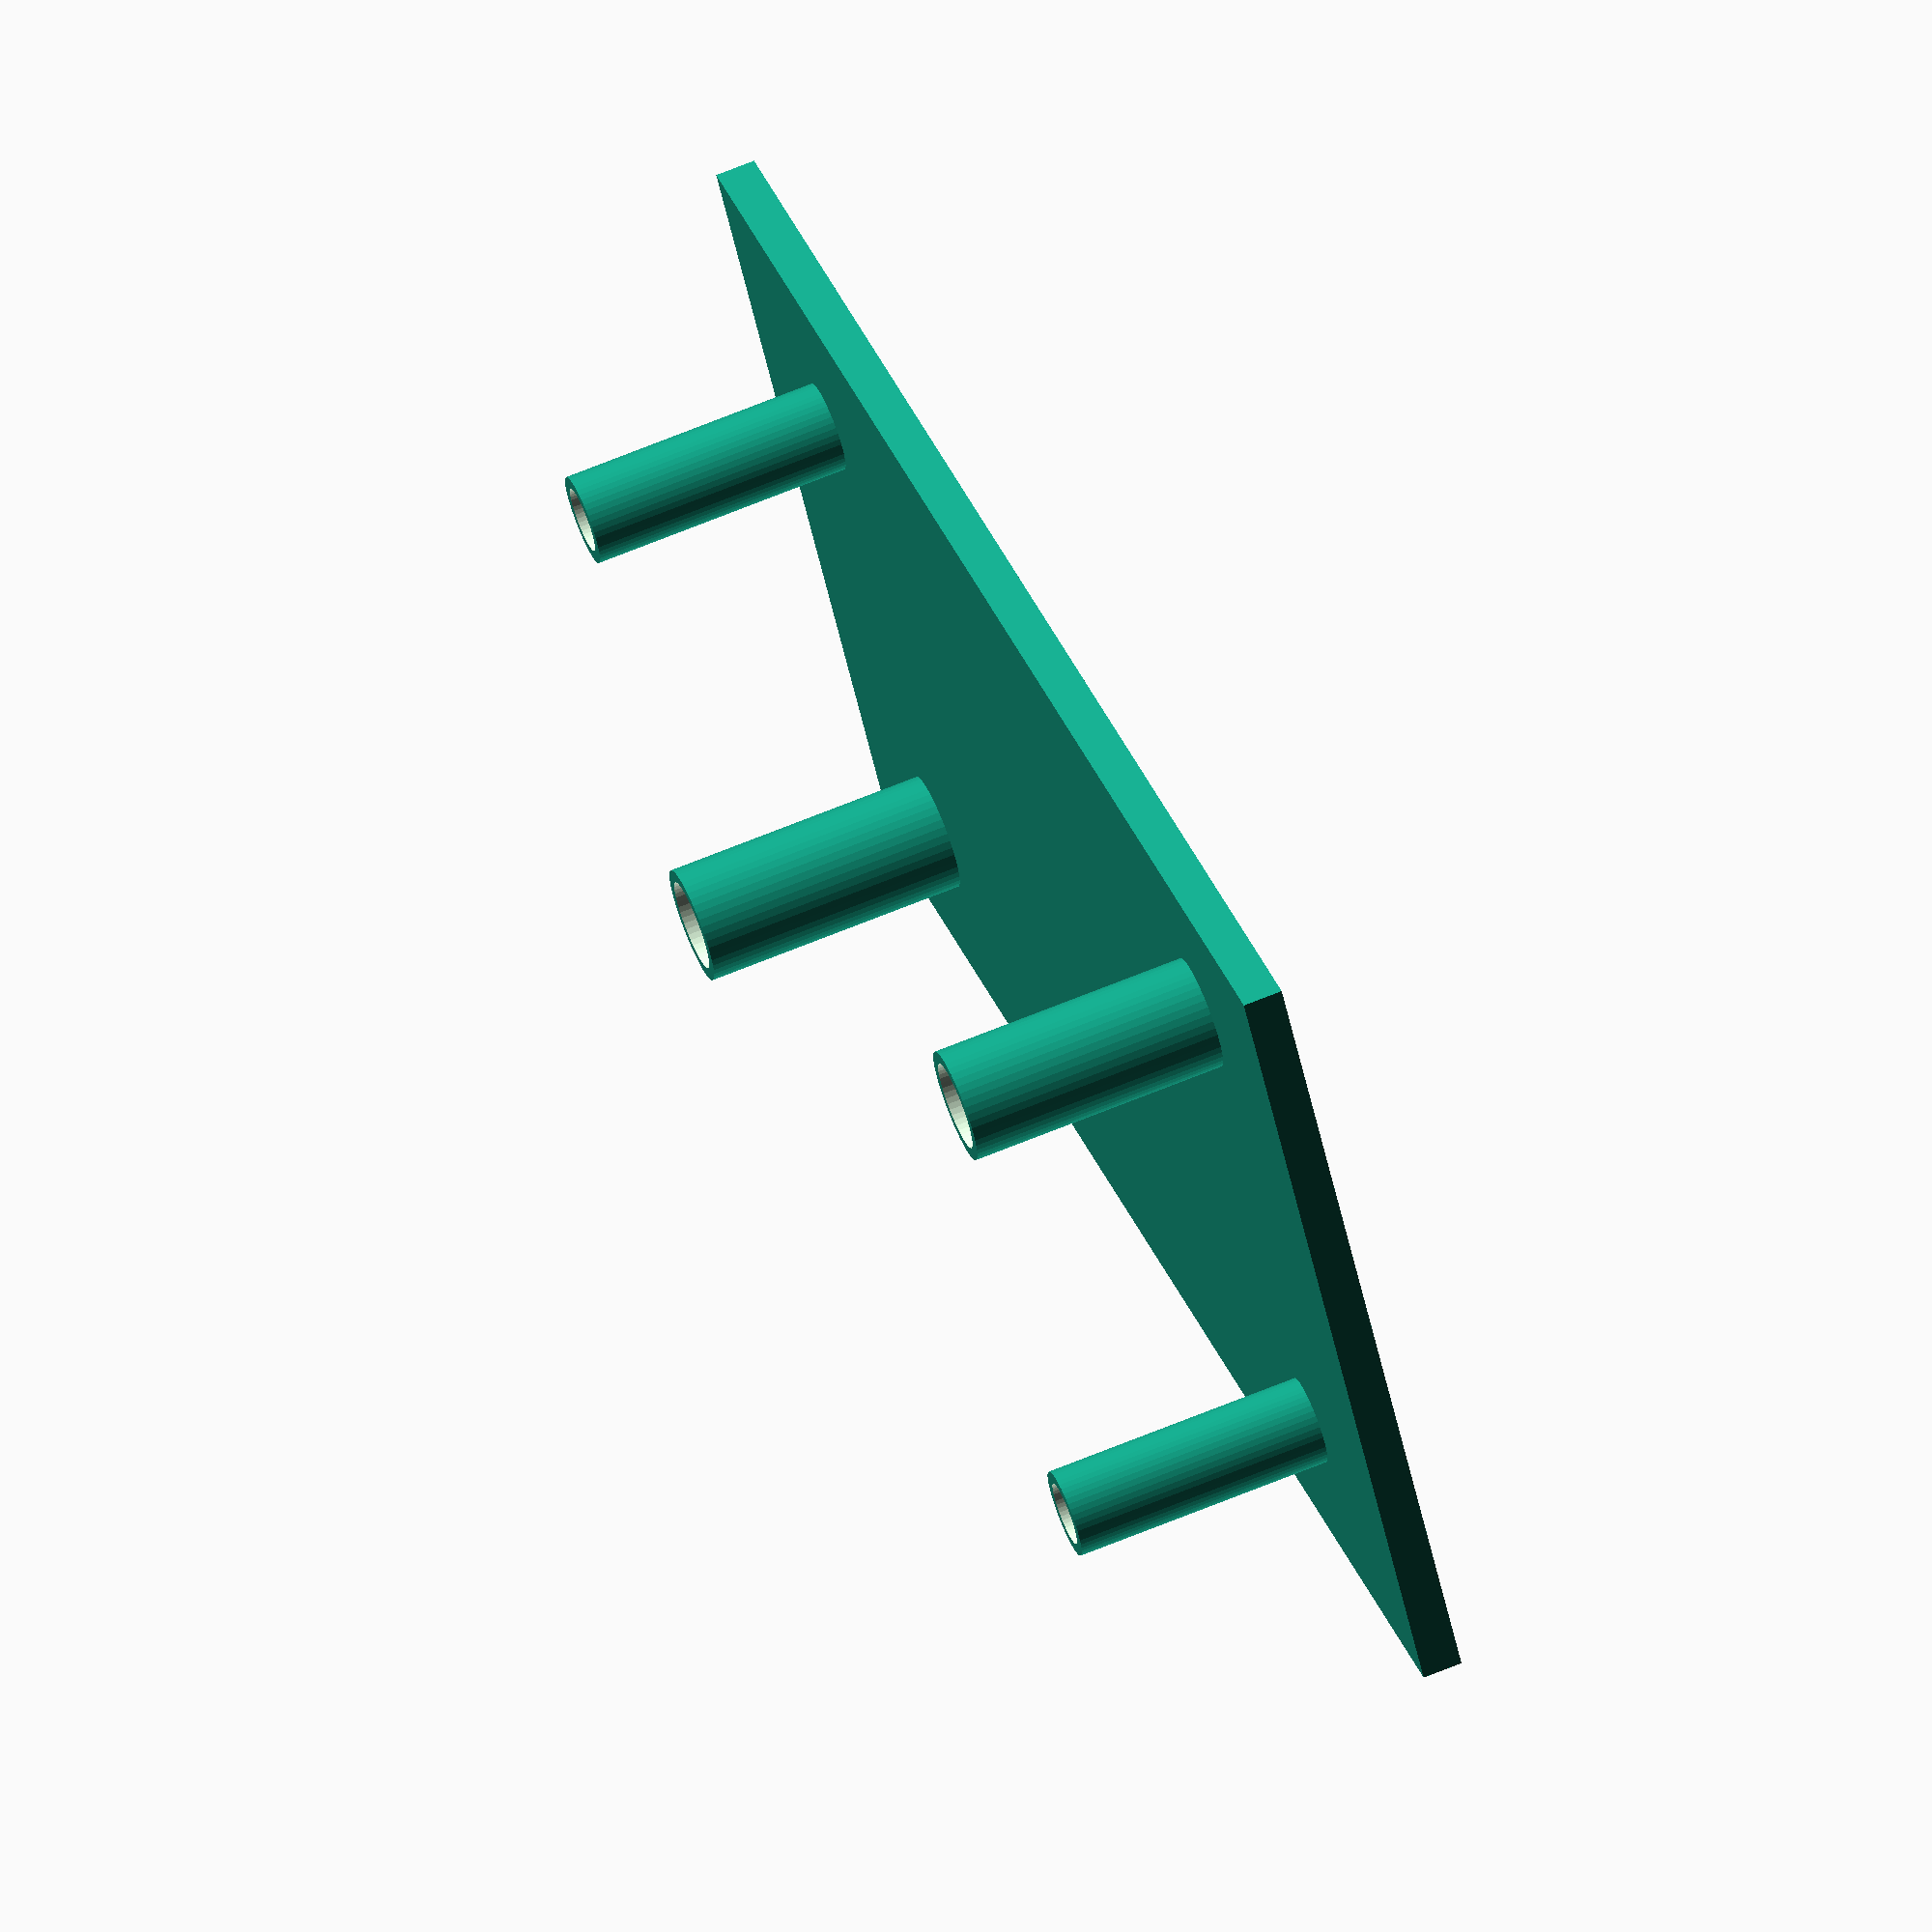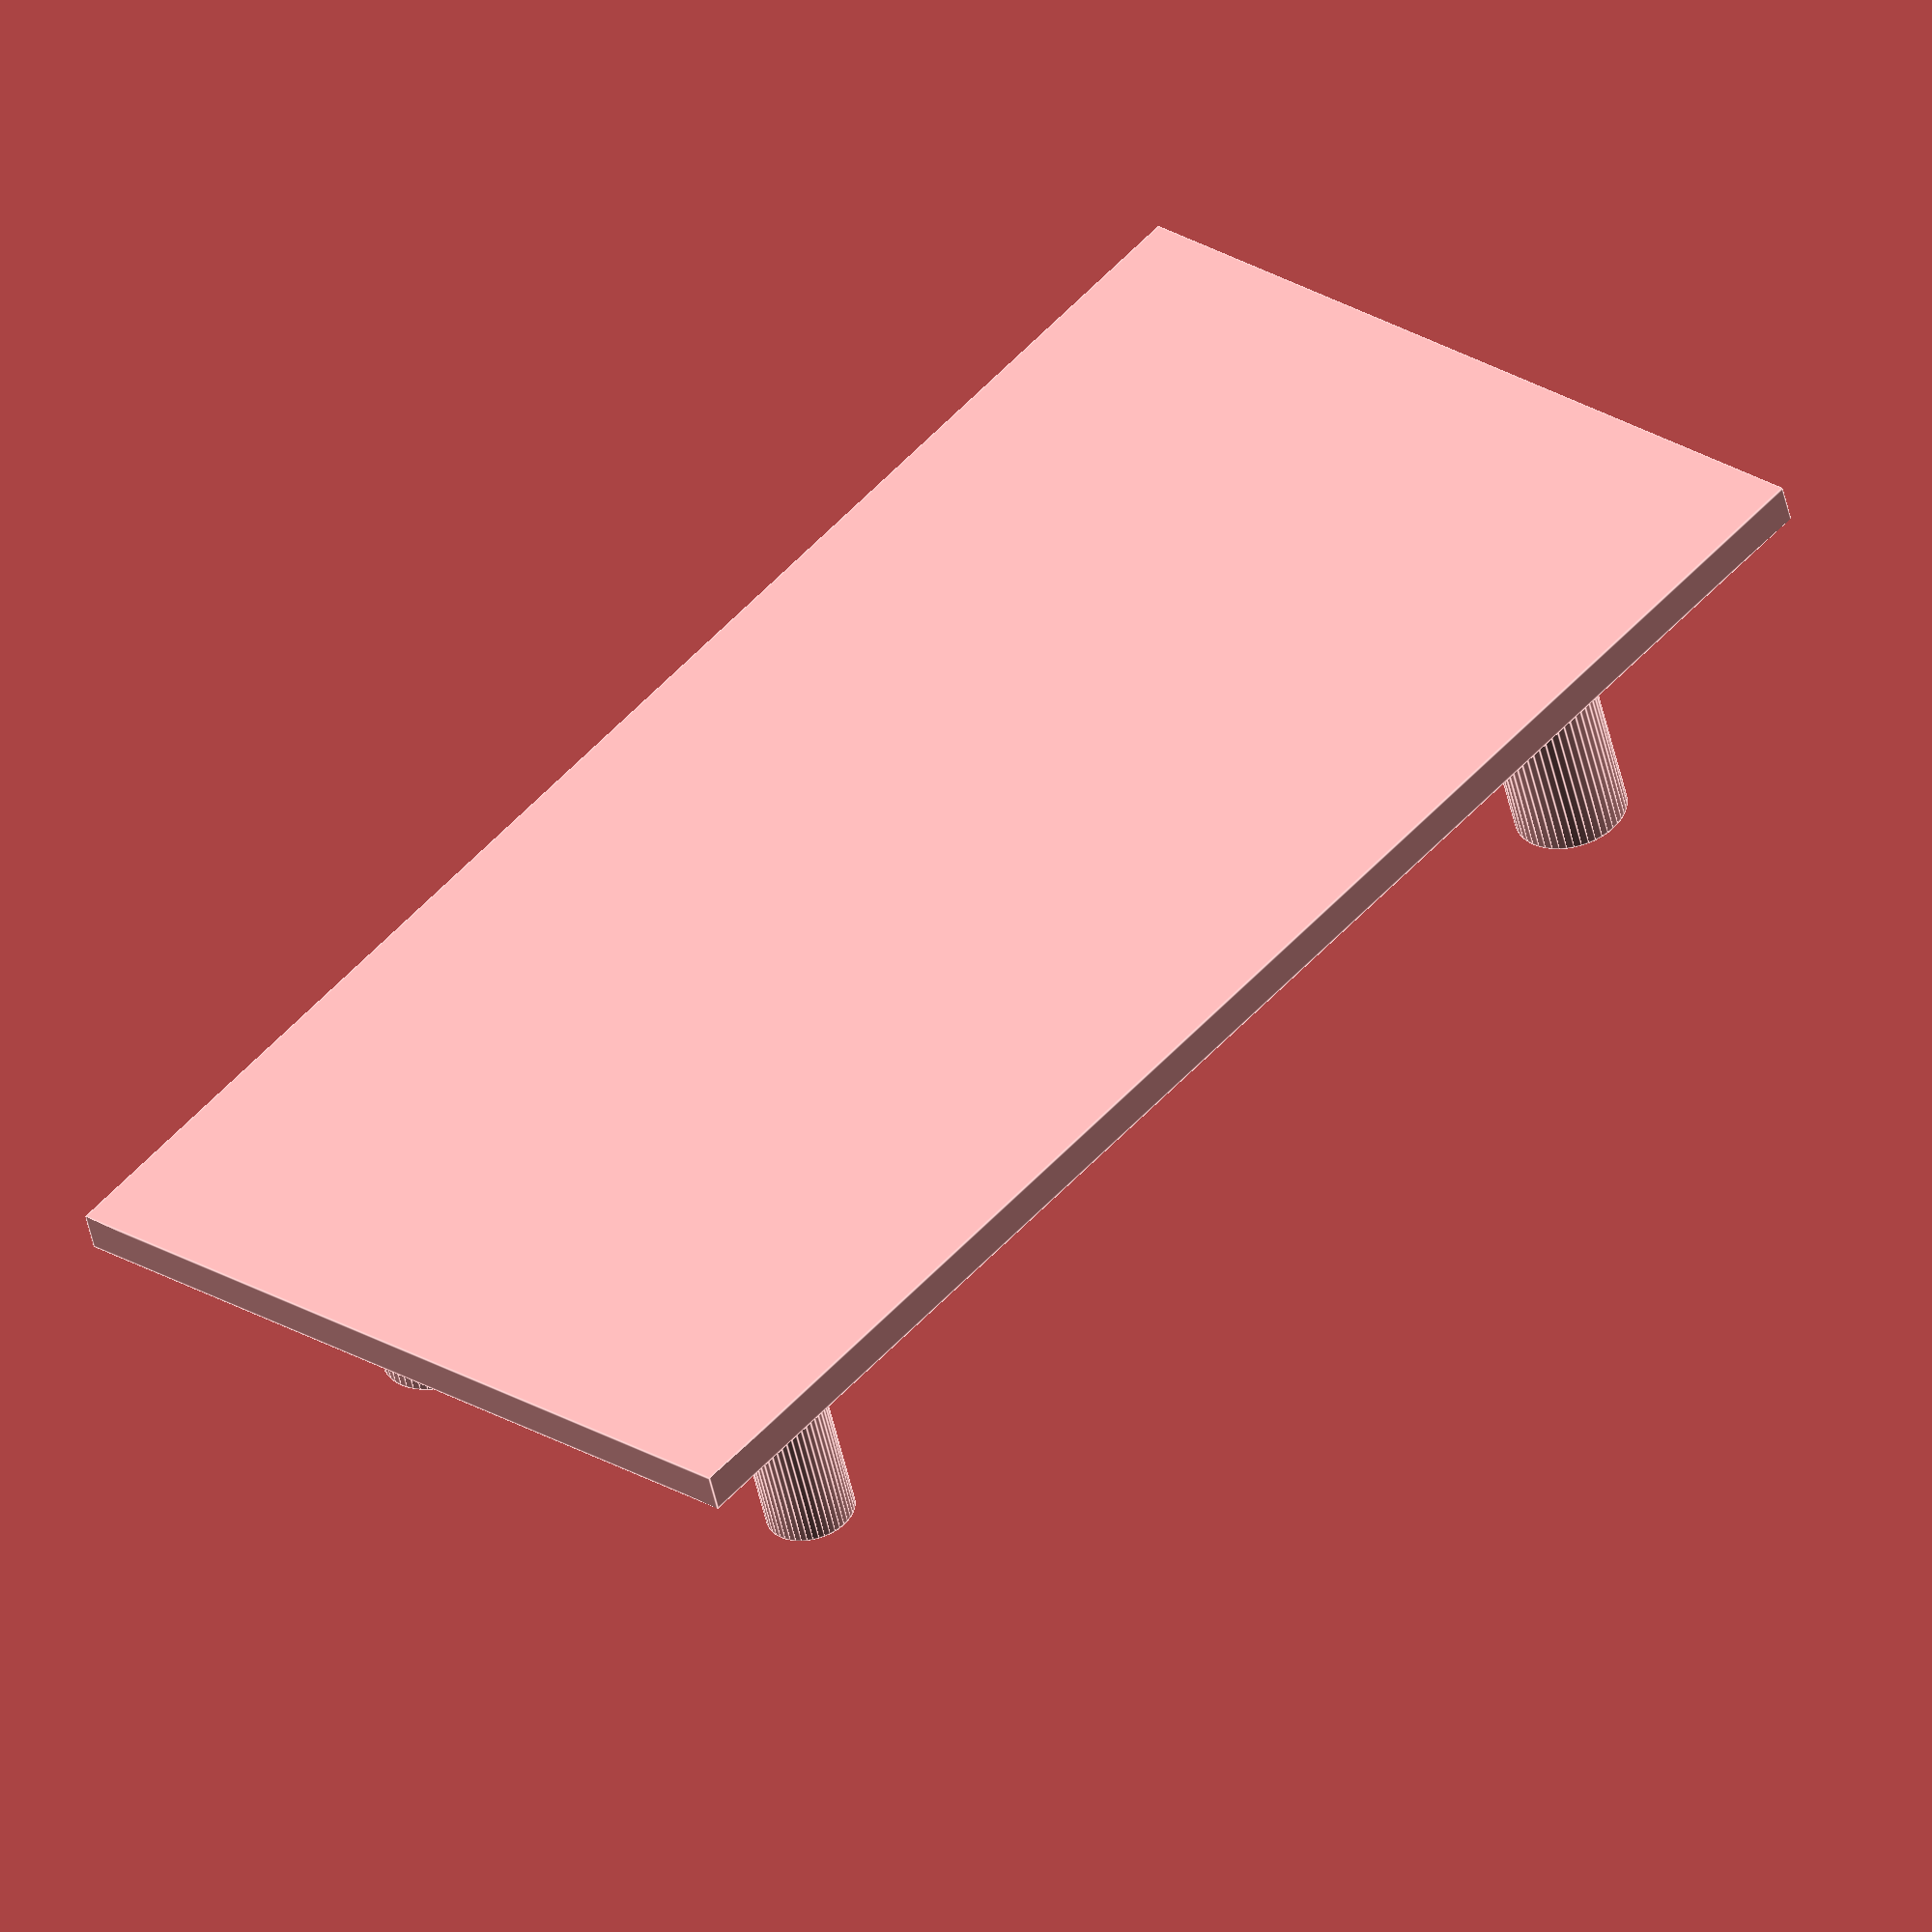
<openscad>
bluetooth_module_longth = 30+1;//长30mm
bluetooth_module_width = 15;//宽15mm
bluetooth_module_PCB_heigth  = 1.05;//PCB厚度1.05
chip1heigth = 2.64-1.05;
chip1longth = 5.03;
chip1width = 4.11 ;
chip2_heigth = 1.85-1.05;
chip2_longth = 3.98;

button_longth  =5.08;
button_longth2  =3.73;
button_Maxheight = 2.6-bluetooth_module_PCB_heigth;//释放按键时候的厚度
button_Minheight = 2.4-bluetooth_module_PCB_heigth;//按下按键的时候的厚度
button_baseheight = 2.33-bluetooth_module_PCB_heigth;//按键底座厚度
button_baseheight2 = 1.91-bluetooth_module_PCB_heigth;//按键底座厚度
hole1_r = 1.7/2;
hole1_distance_to_x =  1.8+hole1_r;
hole1_distance_to_y =  3.22+hole1_r;
hole2_r = 1.2/2;
hole2_distance_to_x =  12+hole2_r;
hole2_distance_to_y =  3.38+hole2_r;
hole3_r = 1.16/2;
hole3_distance_to_x =  26.48+hole3_r;
hole3_distance_to_y =  2+hole3_r;
hole4_r = 1.67/2;
hole4_distance_to_x =  26.2+hole4_r;
hole4_distance_to_y =  11.8+hole4_r;

btn_distance_to_y_border = 10.03-button_longth;
btn_distance_to_x_border = 9.55-button_longth;

battery_width  =5.2;
support_height = button_Maxheight+bluetooth_module_PCB_heigth+battery_width;

box_border_widht = 0.8;
module MicroUsb()
{
    hull()
    {
        translate([0, (8-6.4)/2, 0])
        cube([5,6.4,2.05]);
        cube(size=[5, 8, 0.95]);
    }
}
            // translate([28, 3.7, -3.7]) 
            //     MicroUsb();
module module_PCBA() {
    // body...
    union()
    {

        translate([btn_distance_to_x_border, btn_distance_to_y_border, bluetooth_module_PCB_heigth]) 
        {
            color([240/255, 240/255, 240/255]) {
                union()//正面按键
                {
                    cube([button_longth,button_longth,button_baseheight2]);
                    translate([(button_longth-button_longth2)/2, (button_longth-button_longth2)/2, 0]) 
                        cube([button_longth2,button_longth2,button_baseheight]);
                    translate([(button_longth)/2, (button_longth)/2, 0]) 
                        cylinder(r=1, h=button_Maxheight, $fn=48);
                }
            }

            
        }
        //PCB
        difference()
        {
            cube(size=[bluetooth_module_longth, bluetooth_module_width, bluetooth_module_PCB_heigth]);//PCB
            union()
            {
                translate([hole1_distance_to_y, hole1_distance_to_x, -0.05]) 
                    cylinder(r=hole1_r,h=bluetooth_module_PCB_heigth+0.1, $fn=48);
                translate([hole2_distance_to_y, hole2_distance_to_x, -0.05]) 
                    cylinder(r=hole2_r,h=bluetooth_module_PCB_heigth+0.1, $fn=48);
                translate([hole3_distance_to_x, hole3_distance_to_y, -0.05]) 
                    cylinder(r=hole3_r,h=bluetooth_module_PCB_heigth+0.1, $fn=48);
                translate([hole4_distance_to_x, hole4_distance_to_y, -0.05]) 
                    cylinder(r=hole4_r,h=bluetooth_module_PCB_heigth+0.1, $fn=48);  
            }
                                             
        }
        union()//底部几个较高的芯片
        {
            color([20/255, 30/255, 30/255]) 
            {
                translate([7.5,9.34 , -chip1heigth]) 
                {
                    cube(size=[chip1width, chip1longth, chip1heigth]);
                }
                translate([15.94,5 , -chip2_heigth]) 
                {
                    cube(size=[chip2_longth, chip2_longth, chip2_heigth]);
                }
            }

            
        }
        
    }

}
module Top()
{
    union()
    {
        translate([0,0,bluetooth_module_PCB_heigth+button_Maxheight])
        difference()//顶盖部分
        {
            cube(size=[bluetooth_module_longth+0.1, bluetooth_module_width+0.1, bluetooth_module_PCB_heigth]);//PCB
            translate([btn_distance_to_x_border, btn_distance_to_y_border, -0.05]) 
            {
                translate([(button_longth)/2, (button_longth)/2, 0])
                {
                    union()
                    {
                        cylinder(r=2.1, h=bluetooth_module_PCB_heigth+0.1, $fn=48);
                        cylinder(r=2.8, h=bluetooth_module_PCB_heigth/2+0.1, $fn=48);
                    }
                    
                } 
                    
            }
        }
        difference()//四周
        {
            
            box_border_height = support_height+bluetooth_module_PCB_heigth+box_border_widht;
            // box_border_height = 2;
            box_border_zoffset = -support_height+button_Maxheight+bluetooth_module_PCB_heigth-box_border_widht;
            translate([-box_border_widht, -box_border_widht, box_border_zoffset]) 
            {
                cube(size=[bluetooth_module_longth+box_border_widht*2, bluetooth_module_width+box_border_widht*2, box_border_height]);//PCB
            }
            translate([0,0, box_border_zoffset-0.05]) 
            cube(size=[bluetooth_module_longth+0.1, bluetooth_module_width+0.1, box_border_height+0.1]);//PCB
            translate([28, 3.7, -3.7]) 
                MicroUsb();
        }
        union()//四个过孔的支柱
        {
            support_height = button_Maxheight+bluetooth_module_PCB_heigth+2;
            support_height_b  = button_Maxheight;
            translate([0,0,bluetooth_module_PCB_heigth+button_Maxheight-support_height])
            union()
            {
                translate([hole1_distance_to_y, hole1_distance_to_x, 0]) 
                    cylinder(r=hole1_r-0.15,h=support_height, $fn=48);
                translate([hole2_distance_to_y, hole2_distance_to_x, 0]) 
                    cylinder(r=hole2_r-0.15,h=support_height, $fn=48);
                translate([hole3_distance_to_x, hole3_distance_to_y, 0]) 
                    cylinder(r=hole3_r-0.15,h=support_height, $fn=48);
                translate([hole4_distance_to_x, hole4_distance_to_y, 0]) 
                    cylinder(r=hole4_r-0.15,h=support_height, $fn=48);  
            }
            translate([0,0,bluetooth_module_PCB_heigth+button_Maxheight-support_height_b])
            union()
            {
                translate([hole1_distance_to_y, hole1_distance_to_x, 0]) 
                    cylinder(r=hole1_r+0.25,h=support_height_b, $fn=48);
                translate([hole2_distance_to_y, hole2_distance_to_x, 0]) 
                    cylinder(r=hole2_r+0.25,h=support_height_b, $fn=48);
                translate([hole3_distance_to_x, hole3_distance_to_y, 0]) 
                    cylinder(r=hole3_r+0.25,h=support_height_b, $fn=48);
                translate([hole4_distance_to_x, hole4_distance_to_y, 0]) 
                    cylinder(r=hole4_r+0.25,h=support_height_b, $fn=48);  
            }
        }
            
    }
}
module button()
{
    translate([0,0,bluetooth_module_PCB_heigth+button_Maxheight])
        translate([btn_distance_to_x_border, btn_distance_to_y_border, 0]) 
        {
            translate([(button_longth)/2, (button_longth)/2, 0])
            {
                difference()
                {
                    union()
                    {
                    cylinder(r=2-0.1, h=bluetooth_module_PCB_heigth+1.2, $fn=48);
                    cylinder(r=2.8-0.3, h=bluetooth_module_PCB_heigth/2-0.05, $fn=48);
                    }
                    cylinder(r=1.08, h=0.1, $fn=48);
                }

            } 
                
        } 
}
module bottom()
{
    union()
    {
            translate([-0.8, -0.8, -box_border_widht-battery_width]) {
        cube(size=[bluetooth_module_longth+1.6, bluetooth_module_width+0.8*2 , box_border_widht]);//P
    }//这里一堆0.8是修改了底盖的方式
        union()//四个过孔的支柱
        {
            support_height = battery_width+0.1+0.7;
            support_height_b  = battery_width+0.7;//0.7是补偿
            translate([0,0,-support_height_b])
            difference()
            {
                union()
                {
                    translate([hole1_distance_to_y, hole1_distance_to_x, 0]) 
                        cylinder(r=hole1_r+0.3,h=support_height_b, $fn=48);
                    translate([hole2_distance_to_y, hole2_distance_to_x, 0]) 
                        cylinder(r=hole2_r+0.3,h=support_height_b, $fn=48);
                    translate([hole3_distance_to_x, hole3_distance_to_y, 0]) 
                        cylinder(r=hole3_r+0.3,h=support_height_b, $fn=48);
                    translate([hole4_distance_to_x, hole4_distance_to_y, 0]) 
                        cylinder(r=hole4_r+0.3,h=support_height_b, $fn=48);  
                }
                union()
                {
                    translate([hole1_distance_to_y, hole1_distance_to_x, 0]) 
                        cylinder(r=hole1_r+0.05,h=support_height, $fn=48);
                    translate([hole2_distance_to_y, hole2_distance_to_x, 0]) 
                        cylinder(r=hole2_r+0.05,h=support_height, $fn=48);
                    translate([hole3_distance_to_x, hole3_distance_to_y, 0]) 
                        cylinder(r=hole3_r+0.05,h=support_height, $fn=48);
                    translate([hole4_distance_to_x, hole4_distance_to_y, 0]) 
                        cylinder(r=hole4_r+0.05,h=support_height, $fn=48);  
                }
            }

            //translate([0,0,bluetooth_module_PCB_heigth+button_Maxheight-support_height_b])

        }
    }

    
}
Top();
button();
module_PCBA();
!bottom();
//截面分析
// intersection()
// {
//     Top();
//     translate([-20,0,0])
//         cube([30,30,30]);
    
// }
</openscad>
<views>
elev=112.4 azim=146.2 roll=112.4 proj=o view=solid
elev=229.4 azim=48.8 roll=347.9 proj=o view=edges
</views>
